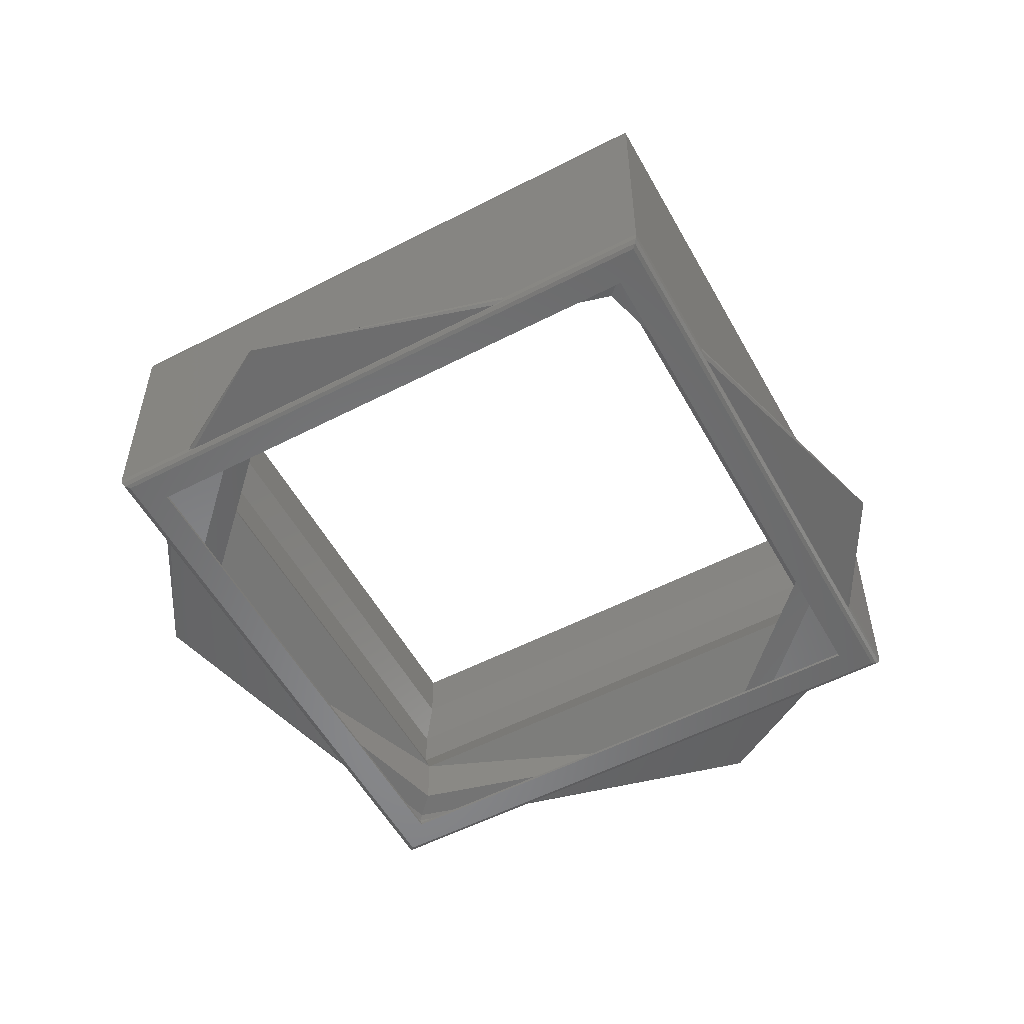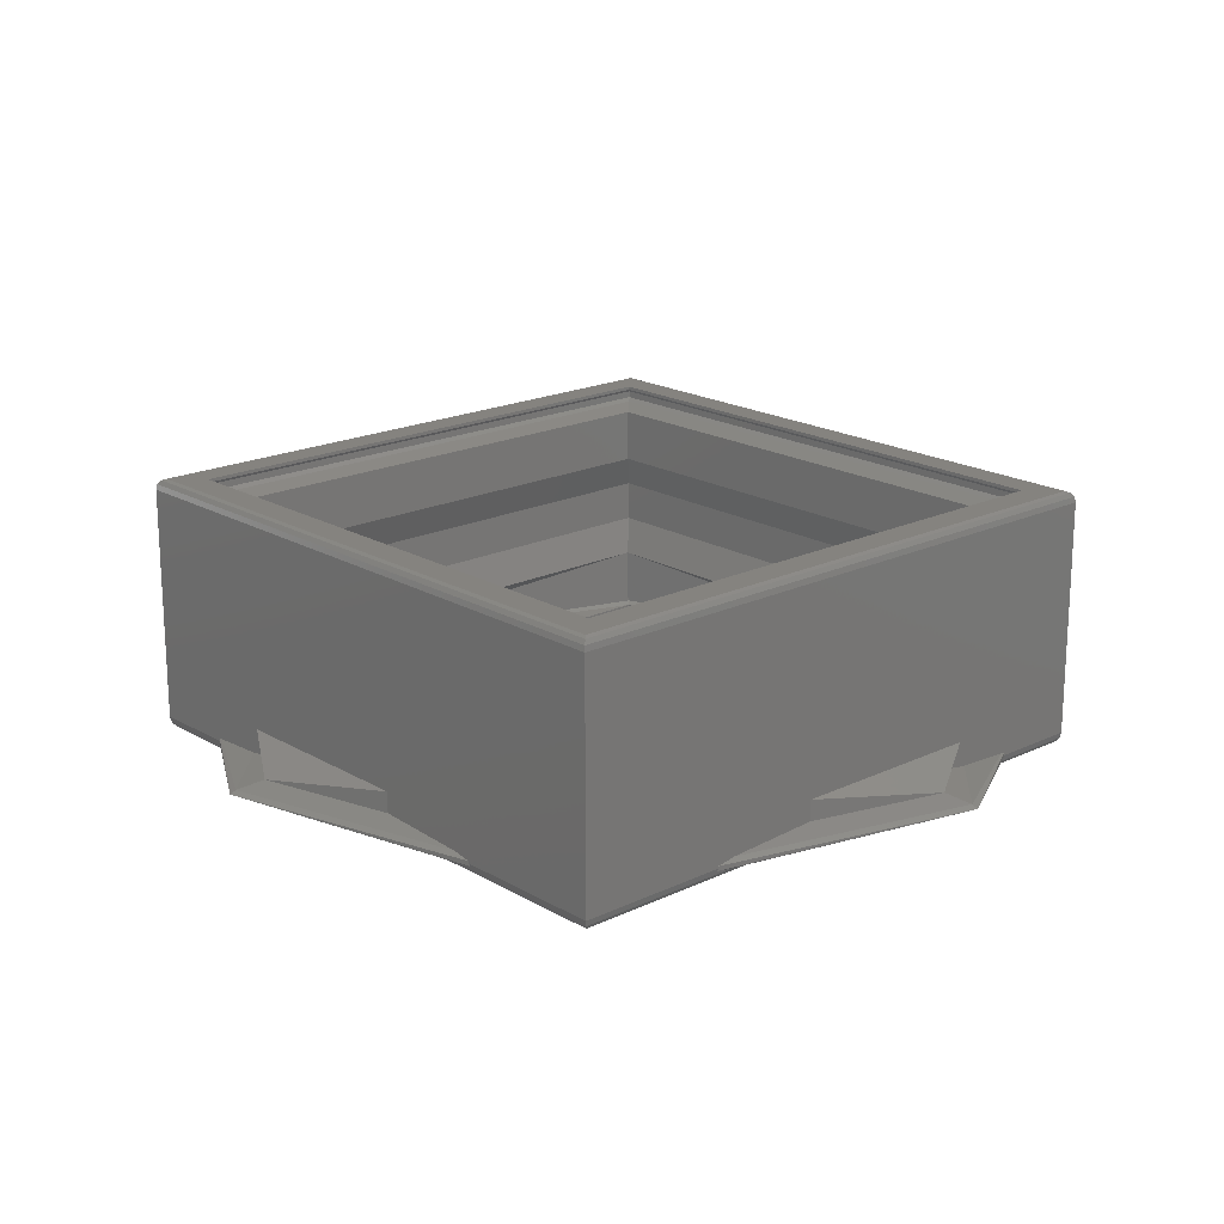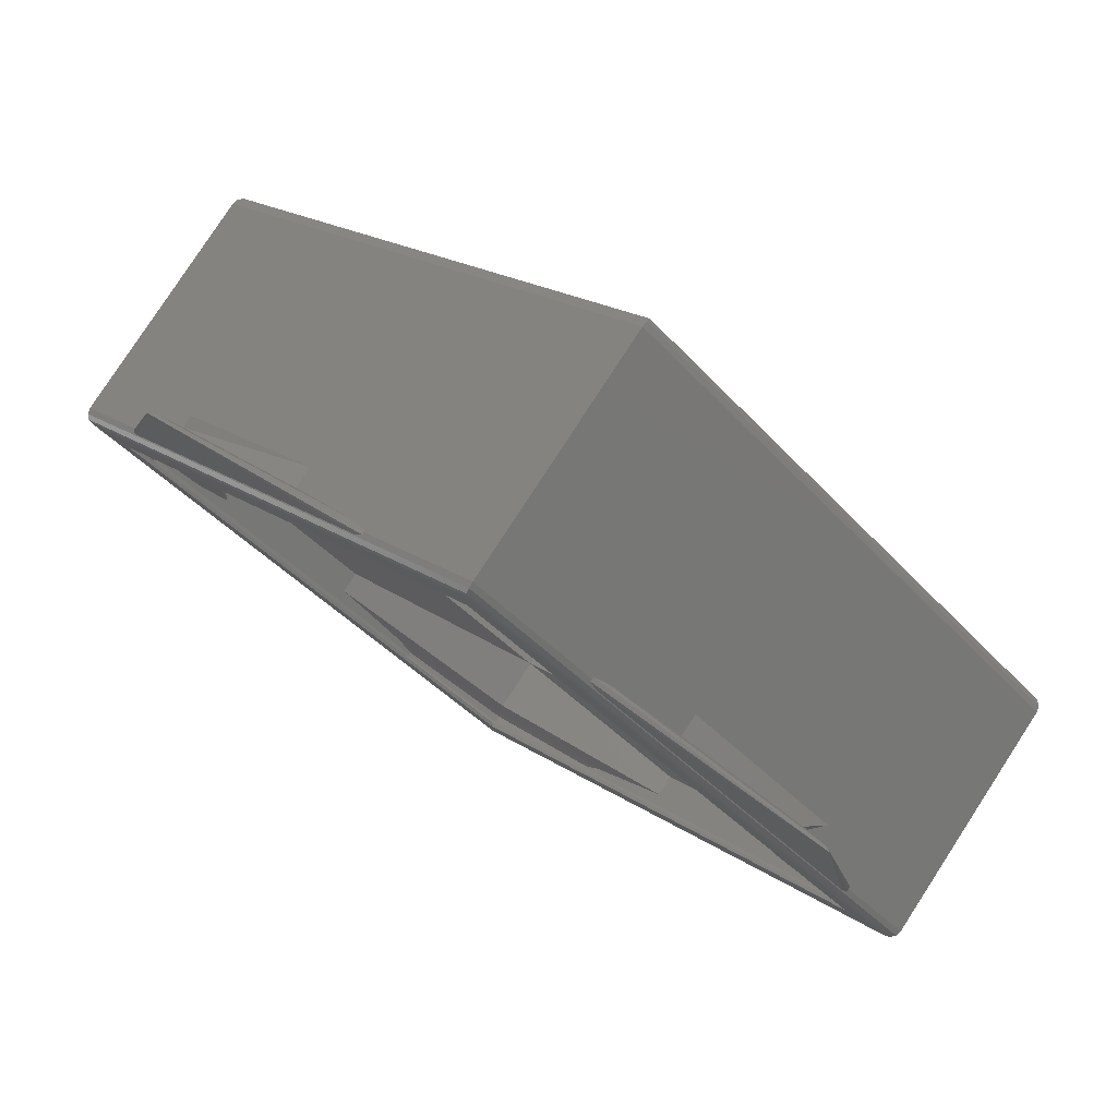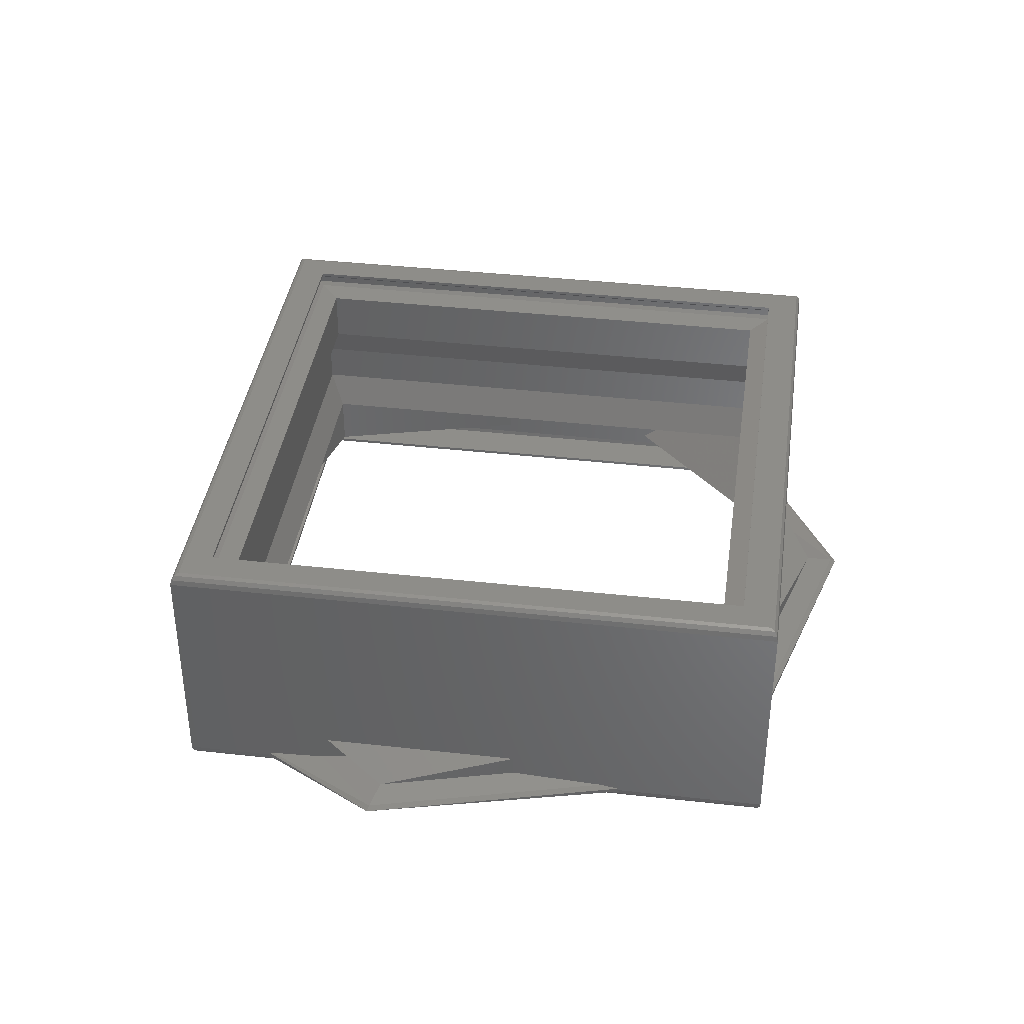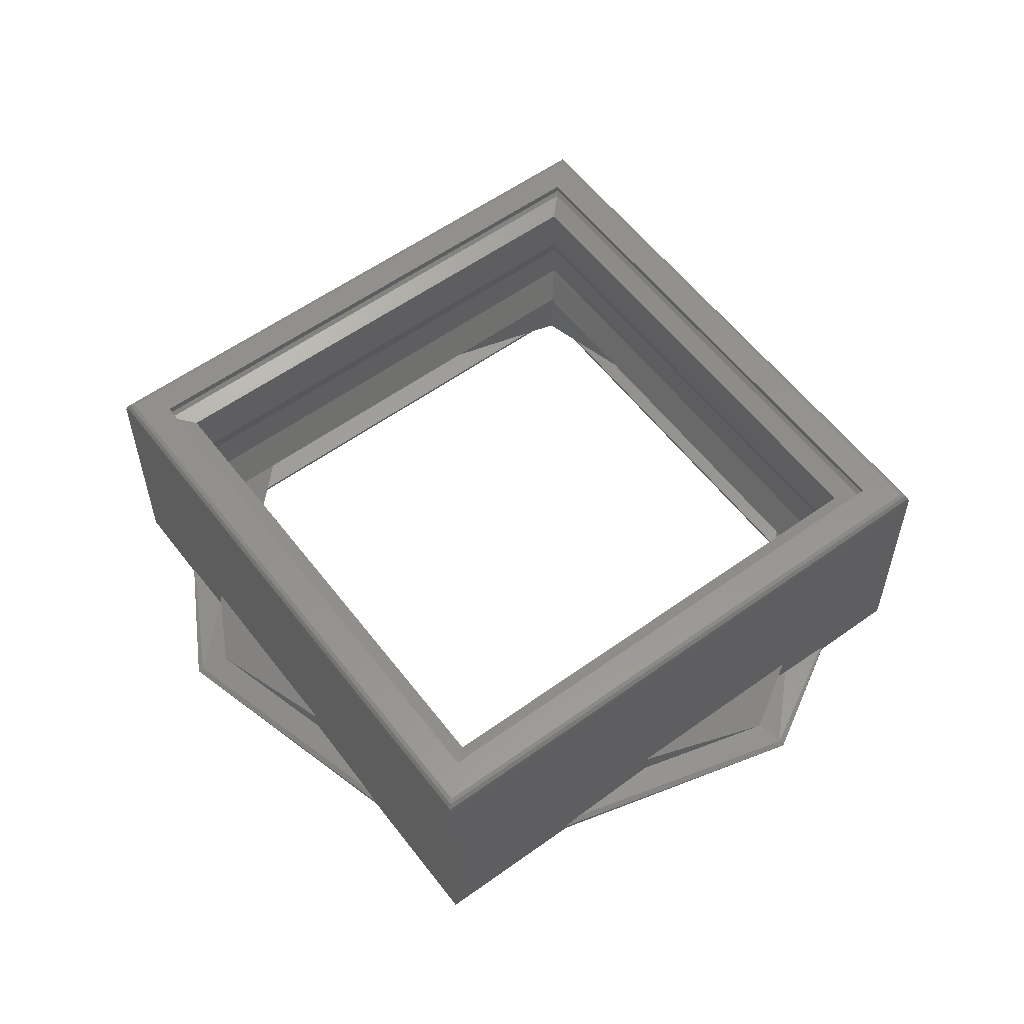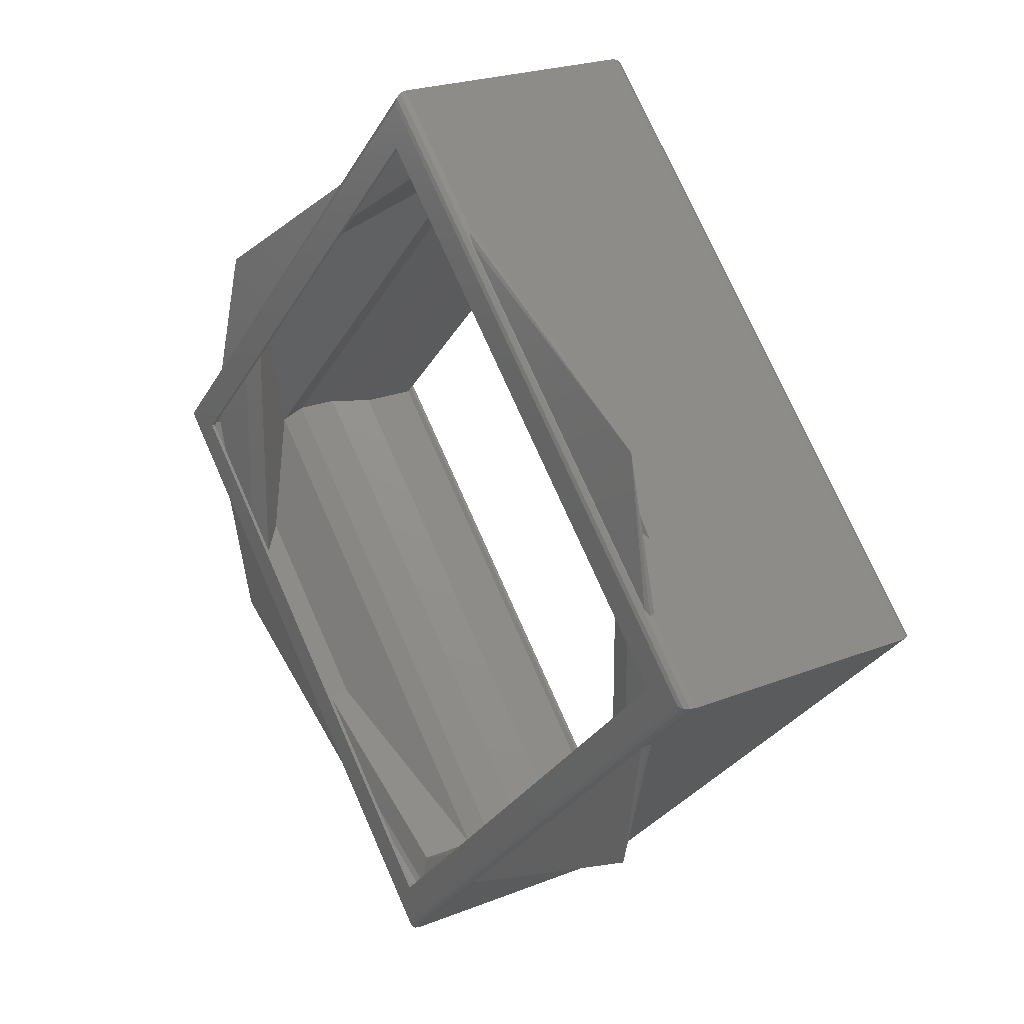
<metadata>
{"format":"stl","ext":"stl","renderer":"f3d","projection":"perspective","resolution":1024,"background":"white","views":[{"elev":-54.9,"azim":163.6,"up":"+Y"},{"elev":19.0,"azim":-177.2,"up":"+Y"},{"elev":79.6,"azim":33.0,"up":"+Z"},{"elev":38.9,"azim":-37.0,"up":"+Y"},{"elev":57.1,"azim":8.1,"up":"+Y"},{"elev":22.5,"azim":55.3,"up":"+Z"}]}
</metadata>
<code>
# stl→obj: 104 verts, 208 faces
v -0.2764 -0.2069 0.8546
v -0.287 -0.207 0.8652
v -0.287 -0.2069 0.8652
v -0.2764 -0.207 0.8546
v -0.287 -0.2069 0.844
v -0.287 -0.207 0.844
v -0.2976 -0.2069 0.8546
v -0.2976 -0.207 0.8546
v -0.2777 -0.2066 0.86
v -0.287 -0.2066 0.8652
v -0.2778 -0.2066 0.8599
v -0.287 -0.2068 0.8653
v -0.287 -0.2066 0.8653
v -0.2762 -0.2068 0.8546
v -0.2762 -0.2066 0.8546
v -0.2778 -0.2066 0.8493
v -0.2777 -0.2066 0.8492
v -0.287 -0.2068 0.8438
v -0.287 -0.2066 0.8438
v -0.287 -0.2066 0.844
v -0.2963 -0.2066 0.8492
v -0.2962 -0.2066 0.8493
v -0.2978 -0.2068 0.8546
v -0.2978 -0.2066 0.8546
v -0.2962 -0.2066 0.8599
v -0.2963 -0.2066 0.86
v -0.287 -0.2064 0.8447
v -0.2785 -0.2064 0.8497
v -0.2785 -0.2064 0.8595
v -0.287 -0.2064 0.8644
v -0.2955 -0.2064 0.8595
v -0.2955 -0.2064 0.8497
v -0.287 -0.205 0.8644
v -0.2772 -0.205 0.8546
v -0.287 -0.205 0.8447
v -0.2968 -0.205 0.8546
v -0.2766 -0.204 0.8546
v -0.287 -0.204 0.865
v -0.2766 -0.203 0.8546
v -0.287 -0.202 0.8644
v -0.2772 -0.202 0.8546
v -0.287 -0.203 0.865
v -0.287 -0.204 0.8442
v -0.287 -0.203 0.8442
v -0.287 -0.202 0.8447
v -0.2974 -0.204 0.8546
v -0.2974 -0.203 0.8546
v -0.2968 -0.202 0.8546
v -0.2772 -0.2006 0.8546
v -0.287 -0.2006 0.8644
v -0.287 -0.2006 0.8447
v -0.2968 -0.2006 0.8546
v -0.2764 -0.2004 0.8546
v -0.287 -0.2004 0.8652
v -0.287 -0.2004 0.844
v -0.2976 -0.2004 0.8546
v -0.2762 -0.2004 0.8546
v -0.287 -0.2004 0.8653
v -0.2762 -0.2002 0.8546
v -0.287 -0.2001 0.8652
v -0.2764 -0.2001 0.8546
v -0.287 -0.2002 0.8653
v -0.287 -0.2004 0.8438
v -0.287 -0.2002 0.8438
v -0.287 -0.2001 0.844
v -0.2978 -0.2004 0.8546
v -0.2978 -0.2002 0.8546
v -0.2976 -0.2001 0.8546
v -0.2764 -0.2 0.8546
v -0.287 -0.2 0.8652
v -0.287 -0.2 0.844
v -0.2976 -0.2 0.8546
v -0.287 -0.2 0.8663
v -0.2753 -0.2 0.8546
v -0.2987 -0.2 0.8546
v -0.287 -0.2 0.8429
v -0.275 -0.2001 0.8546
v -0.287 -0.2001 0.8665
v -0.287 -0.2003 0.8666
v -0.275 -0.2003 0.8546
v -0.2752 -0.2 0.8546
v -0.287 -0.2 0.8664
v -0.287 -0.2001 0.8426
v -0.287 -0.2003 0.8426
v -0.287 -0.2 0.8427
v -0.299 -0.2001 0.8546
v -0.299 -0.2003 0.8546
v -0.2989 -0.2 0.8546
v -0.287 -0.2067 0.8666
v -0.275 -0.2067 0.8546
v -0.287 -0.2067 0.8426
v -0.299 -0.2067 0.8546
v -0.2752 -0.207 0.8546
v -0.287 -0.207 0.8664
v -0.287 -0.207 0.8663
v -0.2753 -0.207 0.8546
v -0.275 -0.2069 0.8546
v -0.287 -0.2069 0.8665
v -0.287 -0.207 0.8427
v -0.287 -0.207 0.8429
v -0.287 -0.2069 0.8426
v -0.2989 -0.207 0.8546
v -0.2987 -0.207 0.8546
v -0.299 -0.2069 0.8546
f 1 2 3
f 1 4 2
f 5 6 4
f 5 4 1
f 7 8 6
f 7 6 5
f 3 2 8
f 3 8 7
f 9 10 11
f 9 3 12
f 9 12 13
f 9 13 10
f 9 1 3
f 14 1 9
f 15 11 16
f 15 14 9
f 15 9 11
f 17 5 1
f 17 14 15
f 17 1 14
f 17 15 16
f 18 5 17
f 19 16 20
f 19 17 16
f 19 18 17
f 21 20 22
f 21 7 5
f 21 5 18
f 21 19 20
f 21 18 19
f 23 7 21
f 24 22 25
f 24 21 22
f 24 23 21
f 26 12 3
f 26 13 12
f 26 10 13
f 26 25 10
f 26 3 7
f 26 24 25
f 26 7 23
f 26 23 24
f 16 27 20
f 16 28 27
f 11 29 28
f 11 28 16
f 10 30 29
f 10 29 11
f 25 31 30
f 25 30 10
f 22 32 31
f 22 31 25
f 20 27 32
f 20 32 22
f 33 29 30
f 34 28 29
f 34 29 33
f 35 27 28
f 35 32 27
f 35 28 34
f 36 31 32
f 36 32 35
f 33 30 31
f 33 31 36
f 37 33 38
f 37 34 33
f 39 40 41
f 39 38 42
f 39 42 40
f 39 37 38
f 43 35 34
f 43 34 37
f 44 41 45
f 44 37 39
f 44 39 41
f 44 43 37
f 46 38 33
f 46 36 35
f 46 33 36
f 46 35 43
f 47 42 38
f 47 40 42
f 47 45 48
f 47 48 40
f 47 38 46
f 47 44 45
f 47 46 43
f 47 43 44
f 49 40 50
f 49 41 40
f 51 45 41
f 51 41 49
f 52 48 45
f 52 45 51
f 50 40 48
f 50 48 52
f 53 50 54
f 53 49 50
f 55 51 49
f 55 49 53
f 56 52 51
f 56 51 55
f 54 50 52
f 54 52 56
f 57 54 58
f 57 53 54
f 59 60 61
f 59 58 62
f 59 62 60
f 59 57 58
f 63 55 53
f 63 53 57
f 64 61 65
f 64 57 59
f 64 59 61
f 64 63 57
f 66 58 54
f 66 56 55
f 66 54 56
f 66 55 63
f 67 62 58
f 67 60 62
f 67 65 68
f 67 68 60
f 67 58 66
f 67 64 65
f 67 66 63
f 67 63 64
f 69 60 70
f 69 61 60
f 71 65 61
f 71 61 69
f 72 68 65
f 72 65 71
f 70 60 68
f 70 68 72
f 70 73 74
f 70 74 69
f 75 70 72
f 75 73 70
f 76 71 69
f 76 72 71
f 76 69 74
f 76 75 72
f 77 78 79
f 77 79 80
f 81 74 73
f 81 73 82
f 81 82 78
f 81 78 77
f 83 80 84
f 83 77 80
f 85 76 74
f 85 81 77
f 85 77 83
f 85 74 81
f 86 84 87
f 86 87 79
f 86 79 78
f 86 83 84
f 88 75 76
f 88 73 75
f 88 82 73
f 88 78 82
f 88 85 83
f 88 76 85
f 88 86 78
f 88 83 86
f 80 79 89
f 80 89 90
f 84 90 91
f 84 80 90
f 87 91 92
f 87 84 91
f 79 92 89
f 79 87 92
f 93 94 95
f 93 95 96
f 97 90 89
f 97 89 98
f 97 98 94
f 97 94 93
f 99 96 100
f 99 93 96
f 101 91 90
f 101 97 93
f 101 93 99
f 101 90 97
f 102 100 103
f 102 103 95
f 102 95 94
f 102 99 100
f 104 92 91
f 104 89 92
f 104 98 89
f 104 94 98
f 104 101 99
f 104 91 101
f 104 102 94
f 104 99 102
f 4 96 95
f 4 95 2
f 103 8 2
f 103 2 95
f 100 6 8
f 100 4 6
f 100 96 4
f 100 8 103

</code>
